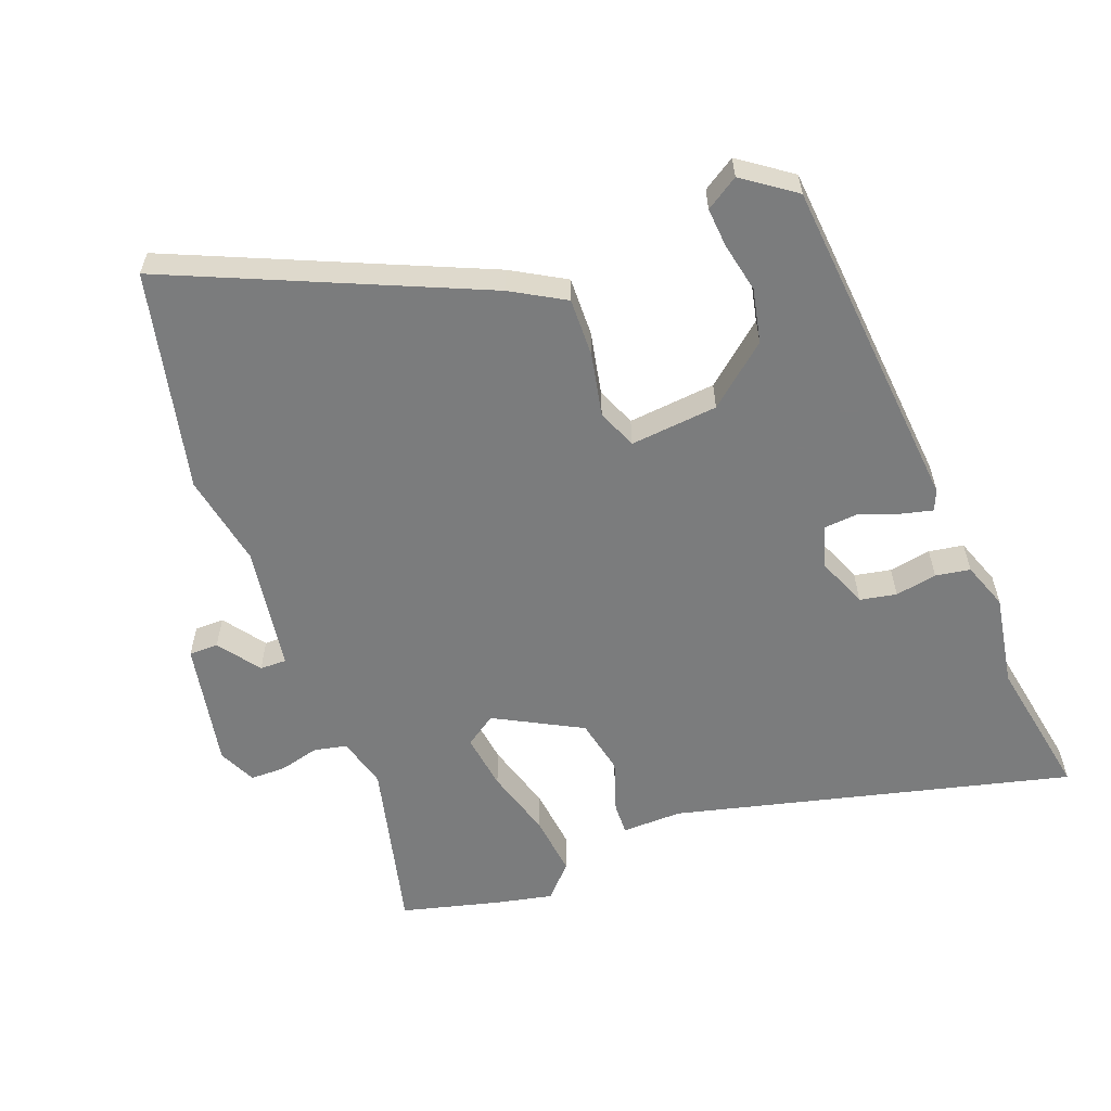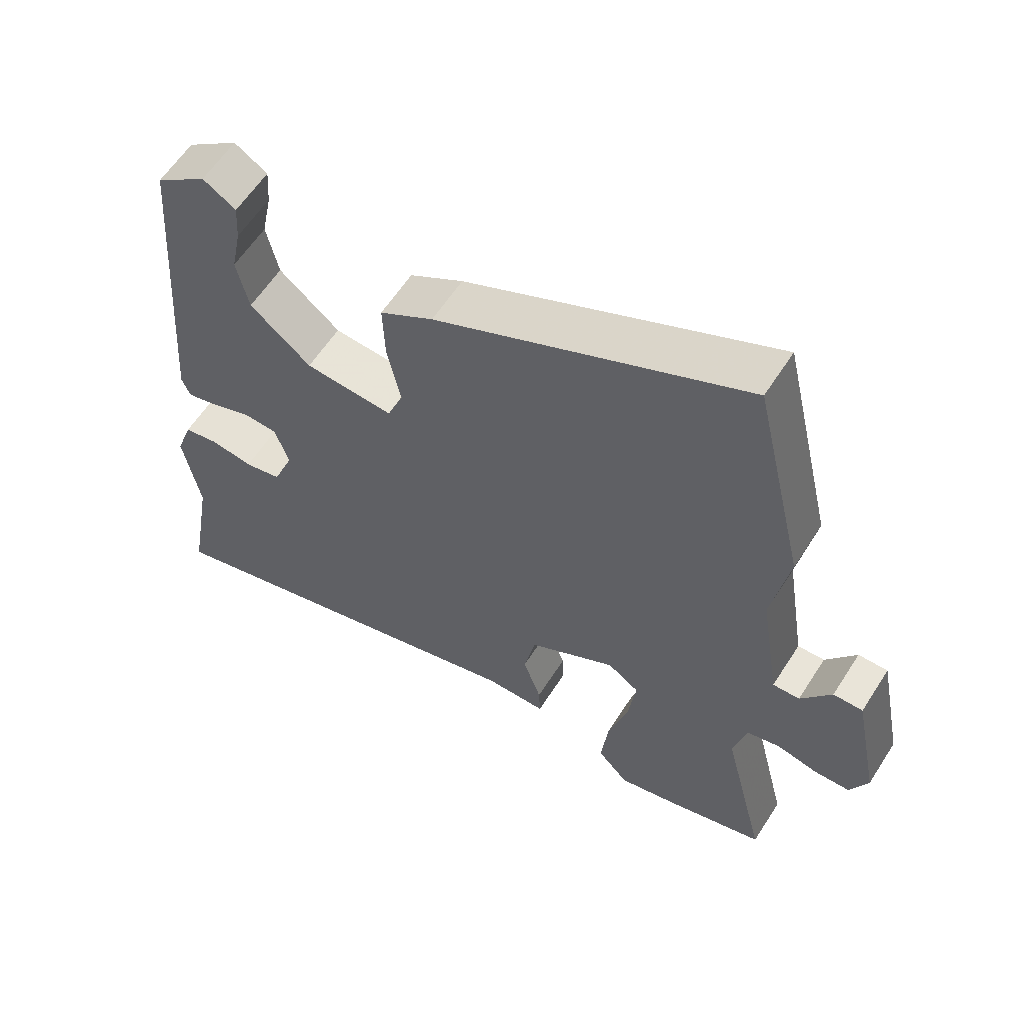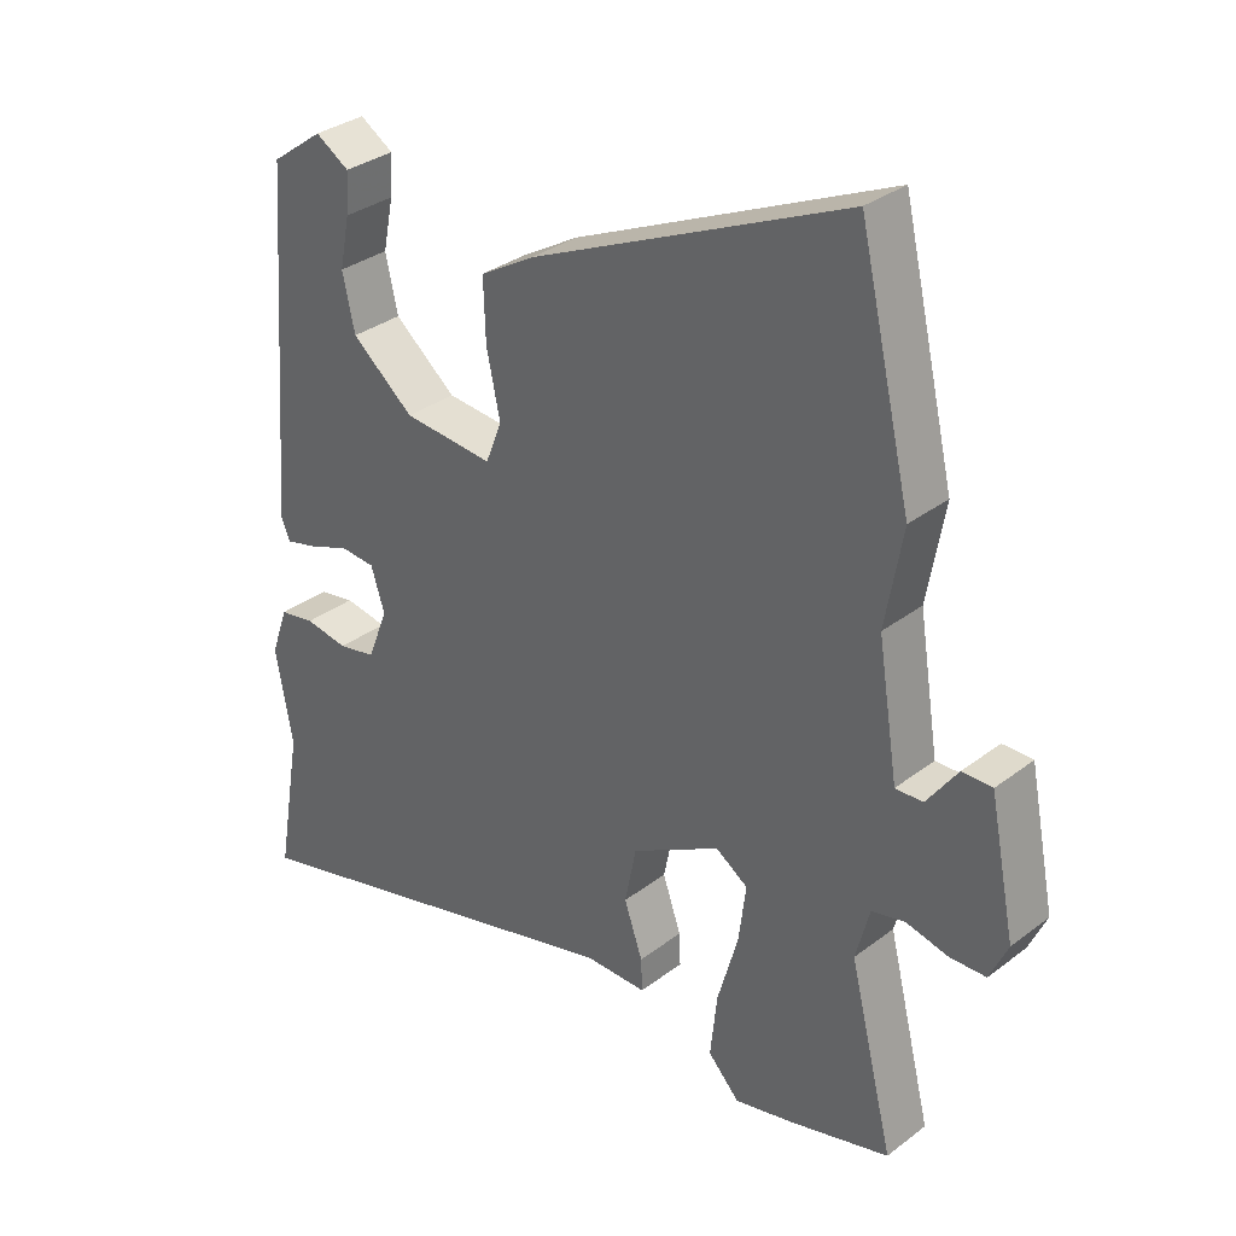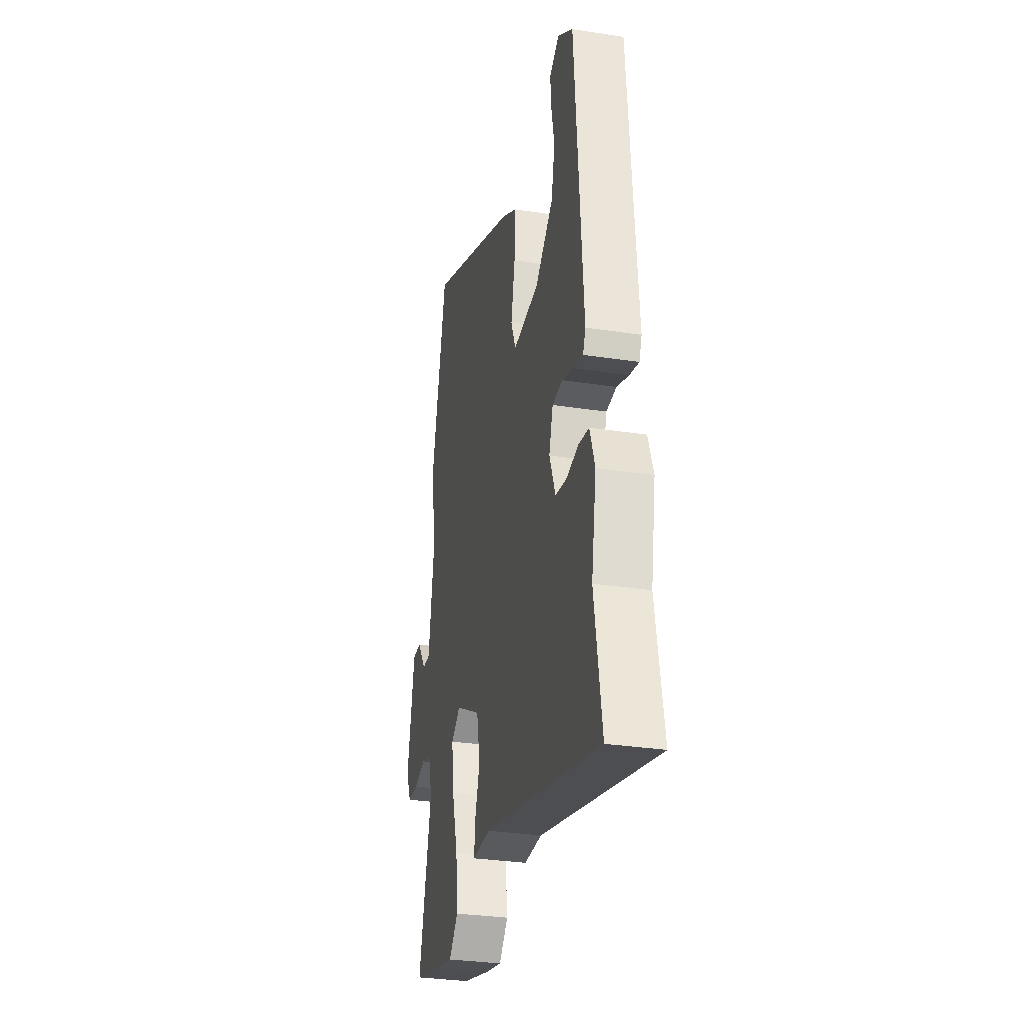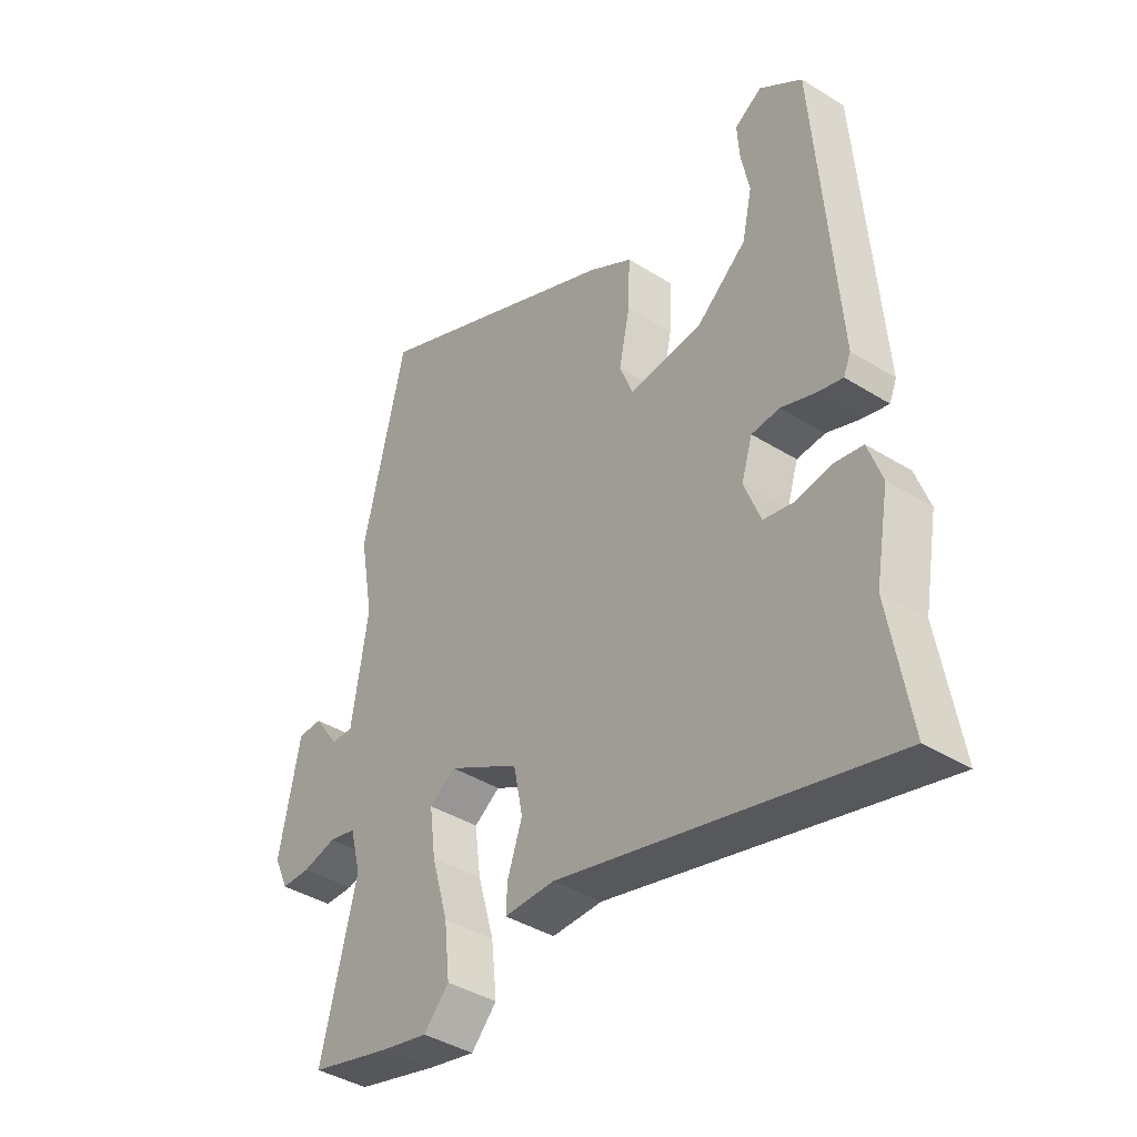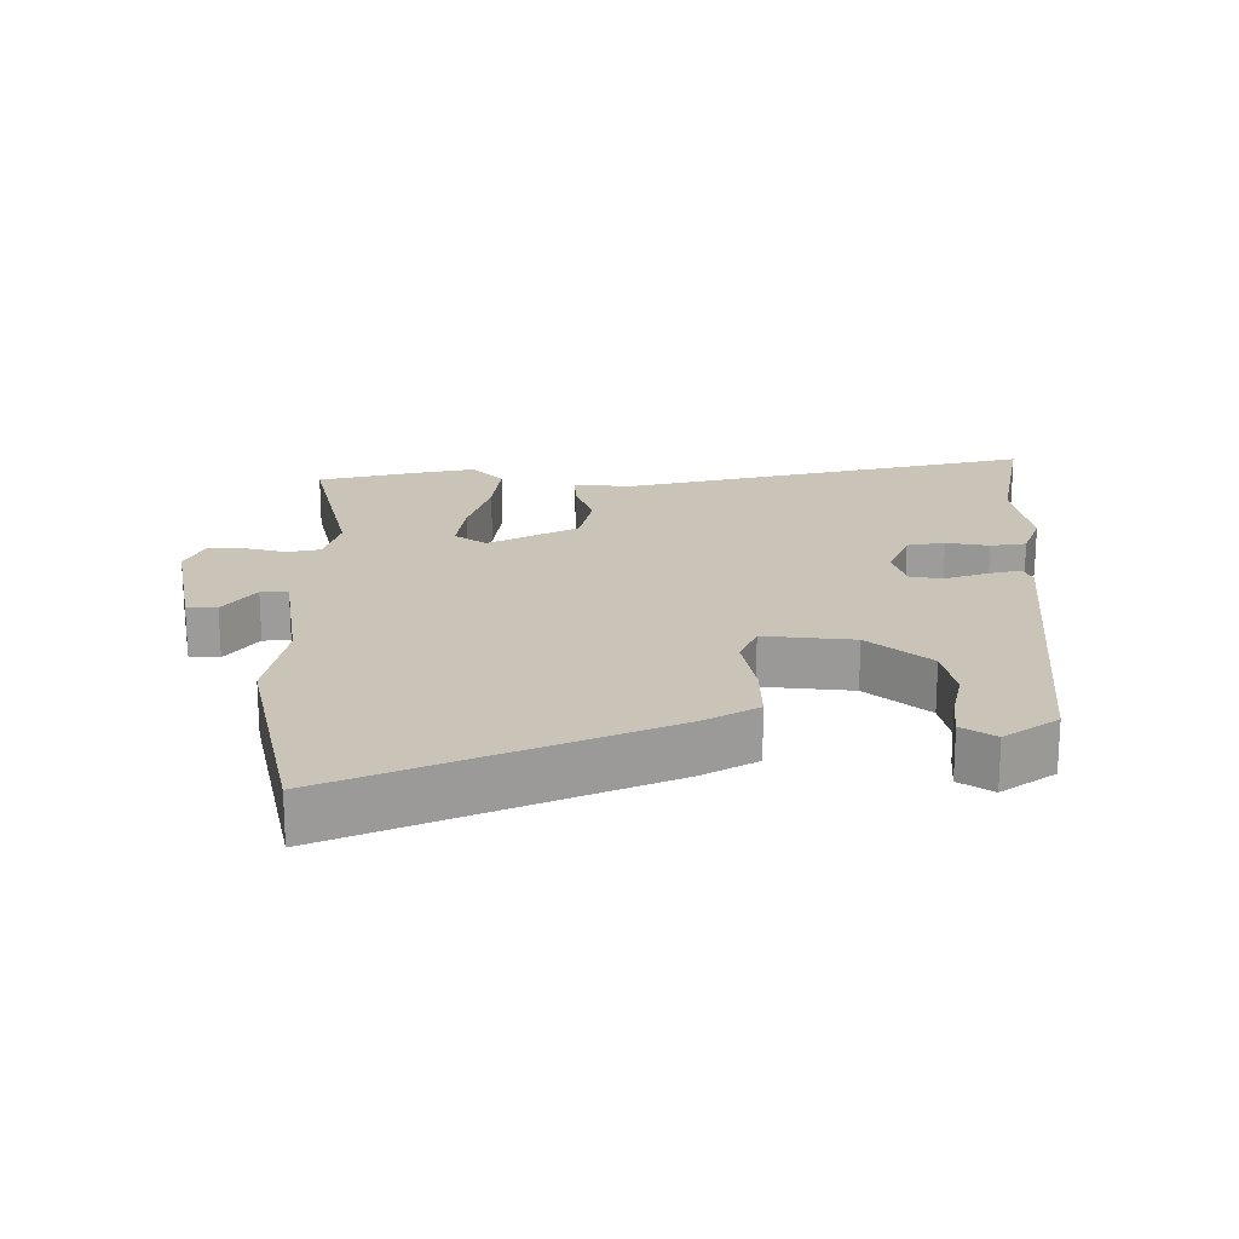
<metadata>
{"format":"obj","ext":"obj","renderer":"f3d","projection":"perspective","resolution":1024,"background":"white","views":[{"elev":-58.7,"azim":21.2,"up":"+Y"},{"elev":59.9,"azim":-147.5,"up":"+Z"},{"elev":32.5,"azim":-136.5,"up":"+Z"},{"elev":-31.0,"azim":77.5,"up":"+Z"},{"elev":-40.2,"azim":52.5,"up":"+Z"},{"elev":20.0,"azim":0.8,"up":"+Y"}]}
</metadata>
<code>
v -0.413 0.07 -0.523
v -0.56 0.07 -0.484
v -0.495 0.07 -0.223
v -0.515 0.07 -0.146
v -0.564 0.07 -0.135
v -0.625 0.07 -0.15
v -0.678 0.07 -0.149
v -0.704 0.07 -0.092
v -0.666 0.07 0.098
v -0.622 0.07 0.098
v -0.577 0.07 0.035
v -0.537 0.07 0.034
v -0.507 0.07 0.222
v -0.532 0.07 0.363
v -0.455 0.07 0.692
v 0.005 0.07 0.486
v 0.085 0.07 0.439
v 0.082 0.07 0.35
v 0.062 0.07 0.256
v 0.086 0.07 0.196
v 0.218 0.07 0.208
v 0.309 0.07 0.283
v 0.327 0.07 0.364
v 0.312 0.07 0.439
v 0.308 0.07 0.498
v 0.357 0.07 0.529
v 0.434 0.07 0.473
v 0.473 0.07 -0.037
v 0.46 0.07 -0.068
v 0.413 0.07 -0.056
v 0.353 0.07 -0.034
v 0.302 0.07 -0.038
v 0.282 0.07 -0.101
v 0.312 0.07 -0.177
v 0.367 0.07 -0.188
v 0.43 0.07 -0.177
v 0.482 0.07 -0.186
v 0.507 0.07 -0.257
v 0.482 0.07 -0.395
v 0.519 0.07 -0.611
v -0.076 0.07 -0.458
v -0.167 0.07 -0.459
v -0.165 0.07 -0.411
v -0.138 0.07 -0.333
v -0.155 0.07 -0.249
v -0.285 0.07 -0.178
v -0.332 0.07 -0.21
v -0.321 0.07 -0.295
v -0.291 0.07 -0.4
v -0.281 0.07 -0.493
v -0.327 0.07 -0.542
v -0.413 0 -0.523
v -0.56 0 -0.484
v -0.495 0 -0.223
v -0.515 0 -0.146
v -0.564 0 -0.135
v -0.625 0 -0.15
v -0.678 0 -0.149
v -0.704 0 -0.092
v -0.666 0 0.098
v -0.622 0 0.098
v -0.577 0 0.035
v -0.537 0 0.034
v -0.507 0 0.222
v -0.532 0 0.363
v -0.455 0 0.692
v 0.005 0 0.486
v 0.085 0 0.439
v 0.082 0 0.35
v 0.062 0 0.256
v 0.086 0 0.196
v 0.218 0 0.208
v 0.309 0 0.283
v 0.327 0 0.364
v 0.312 0 0.439
v 0.308 0 0.498
v 0.357 0 0.529
v 0.434 0 0.473
v 0.473 0 -0.037
v 0.46 0 -0.068
v 0.413 0 -0.056
v 0.353 0 -0.034
v 0.302 0 -0.038
v 0.282 0 -0.101
v 0.312 0 -0.177
v 0.367 0 -0.188
v 0.43 0 -0.177
v 0.482 0 -0.186
v 0.507 0 -0.257
v 0.482 0 -0.395
v 0.519 0 -0.611
v -0.076 0 -0.458
v -0.167 0 -0.459
v -0.165 0 -0.411
v -0.138 0 -0.333
v -0.155 0 -0.249
v -0.285 0 -0.178
v -0.332 0 -0.21
v -0.321 0 -0.295
v -0.291 0 -0.4
v -0.281 0 -0.493
v -0.327 0 -0.542
f 1 2 3
f 51 1 3
f 50 51 3
f 49 50 3
f 48 49 3
f 47 48 3 4
f 46 47 4
f 41 42 43 44
f 41 44 45
f 40 41 45
f 39 40 45
f 37 38 39
f 36 37 39
f 35 36 39
f 39 45 46
f 35 39 46
f 34 35 46
f 29 30 31
f 28 29 31
f 27 28 31
f 26 27 31
f 26 31 32
f 23 24 25 26
f 23 26 32 33
f 17 18 19
f 16 17 19
f 15 16 19
f 14 15 19
f 13 14 19
f 12 13 19 20
f 9 10 11
f 8 9 11
f 7 8 11
f 6 7 11
f 5 6 11
f 5 11 12
f 4 5 12
f 46 4 12
f 34 46 12
f 33 34 12
f 33 12 20 21
f 33 21 22
f 22 23 33
f 54 53 52
f 54 52 102
f 54 102 101
f 54 101 100
f 54 100 99
f 55 54 99 98
f 55 98 97
f 95 94 93 92
f 96 95 92
f 96 92 91
f 96 91 90
f 90 89 88
f 90 88 87
f 90 87 86
f 97 96 90
f 97 90 86
f 97 86 85
f 82 81 80
f 82 80 79
f 82 79 78
f 82 78 77
f 83 82 77
f 77 76 75 74
f 84 83 77 74
f 70 69 68
f 70 68 67
f 70 67 66
f 70 66 65
f 70 65 64
f 71 70 64 63
f 62 61 60
f 62 60 59
f 62 59 58
f 62 58 57
f 62 57 56
f 63 62 56
f 63 56 55
f 63 55 97
f 63 97 85
f 63 85 84
f 72 71 63 84
f 73 72 84
f 84 74 73
f 1 52 53 2
f 2 53 54 3
f 3 54 55 4
f 4 55 56 5
f 5 56 57 6
f 6 57 58 7
f 7 58 59 8
f 8 59 60 9
f 9 60 61 10
f 10 61 62 11
f 11 62 63 12
f 12 63 64 13
f 13 64 65 14
f 14 65 66 15
f 15 66 67 16
f 16 67 68 17
f 17 68 69 18
f 18 69 70 19
f 19 70 71 20
f 20 71 72 21
f 21 72 73 22
f 22 73 74 23
f 23 74 75 24
f 24 75 76 25
f 25 76 77 26
f 26 77 78 27
f 27 78 79 28
f 28 79 80 29
f 29 80 81 30
f 30 81 82 31
f 31 82 83 32
f 32 83 84 33
f 33 84 85 34
f 34 85 86 35
f 35 86 87 36
f 36 87 88 37
f 37 88 89 38
f 38 89 90 39
f 39 90 91 40
f 40 91 92 41
f 41 92 93 42
f 42 93 94 43
f 43 94 95 44
f 44 95 96 45
f 45 96 97 46
f 46 97 98 47
f 47 98 99 48
f 48 99 100 49
f 49 100 101 50
f 50 101 102 51
f 51 102 52 1

</code>
